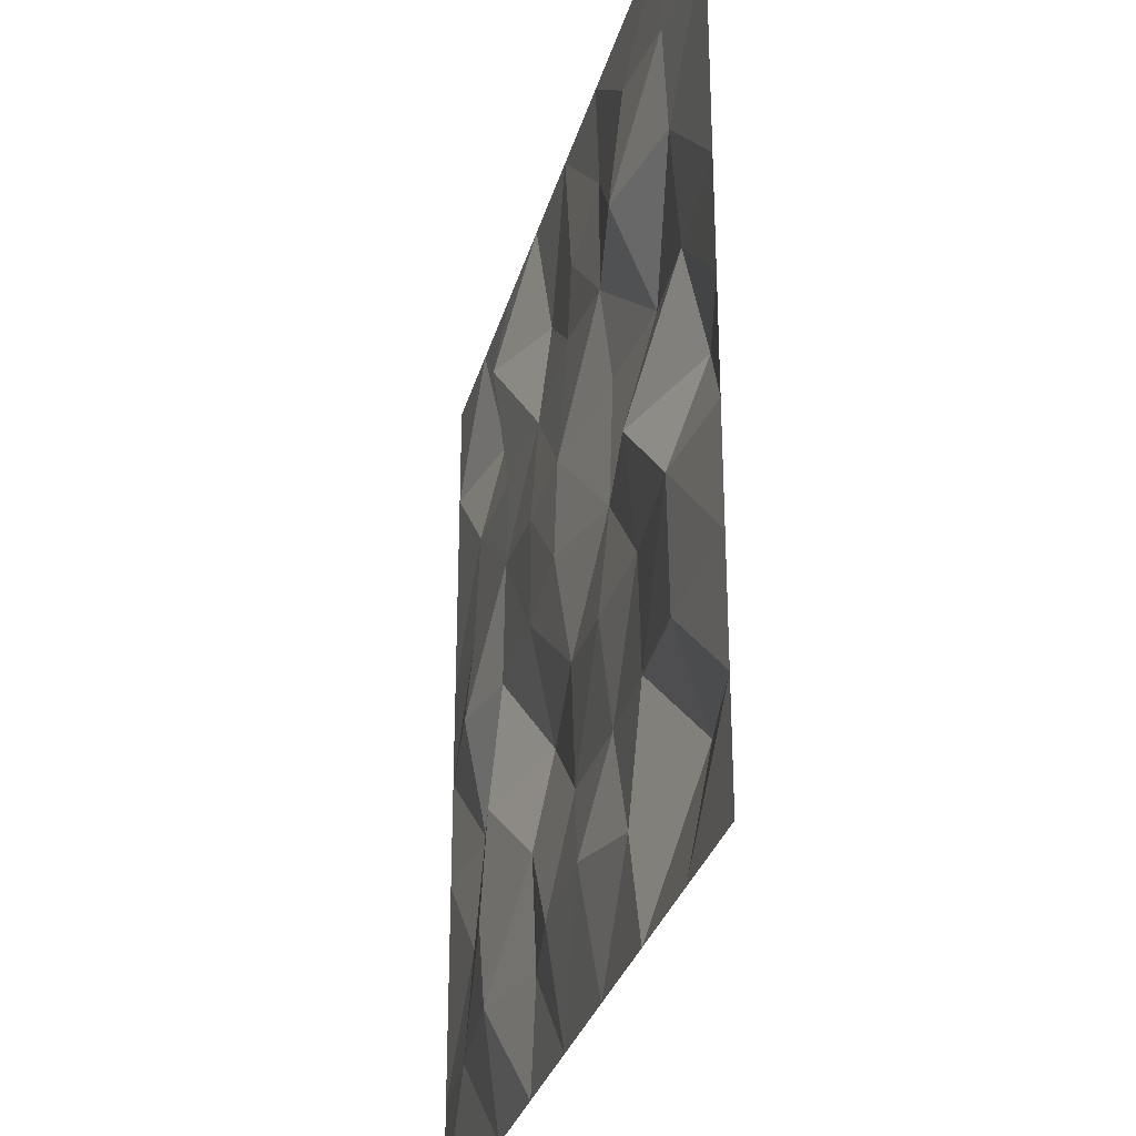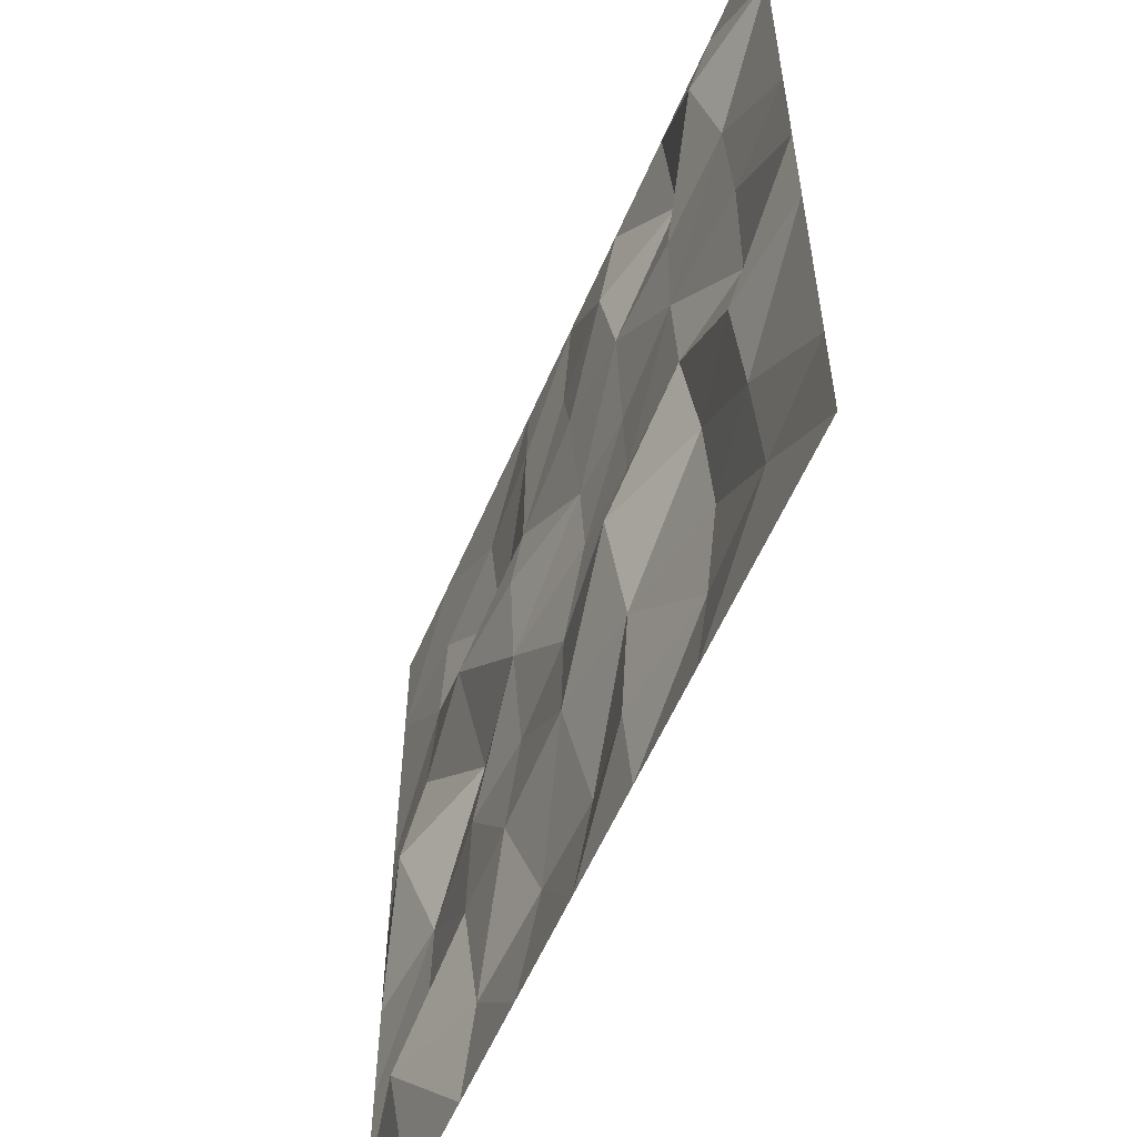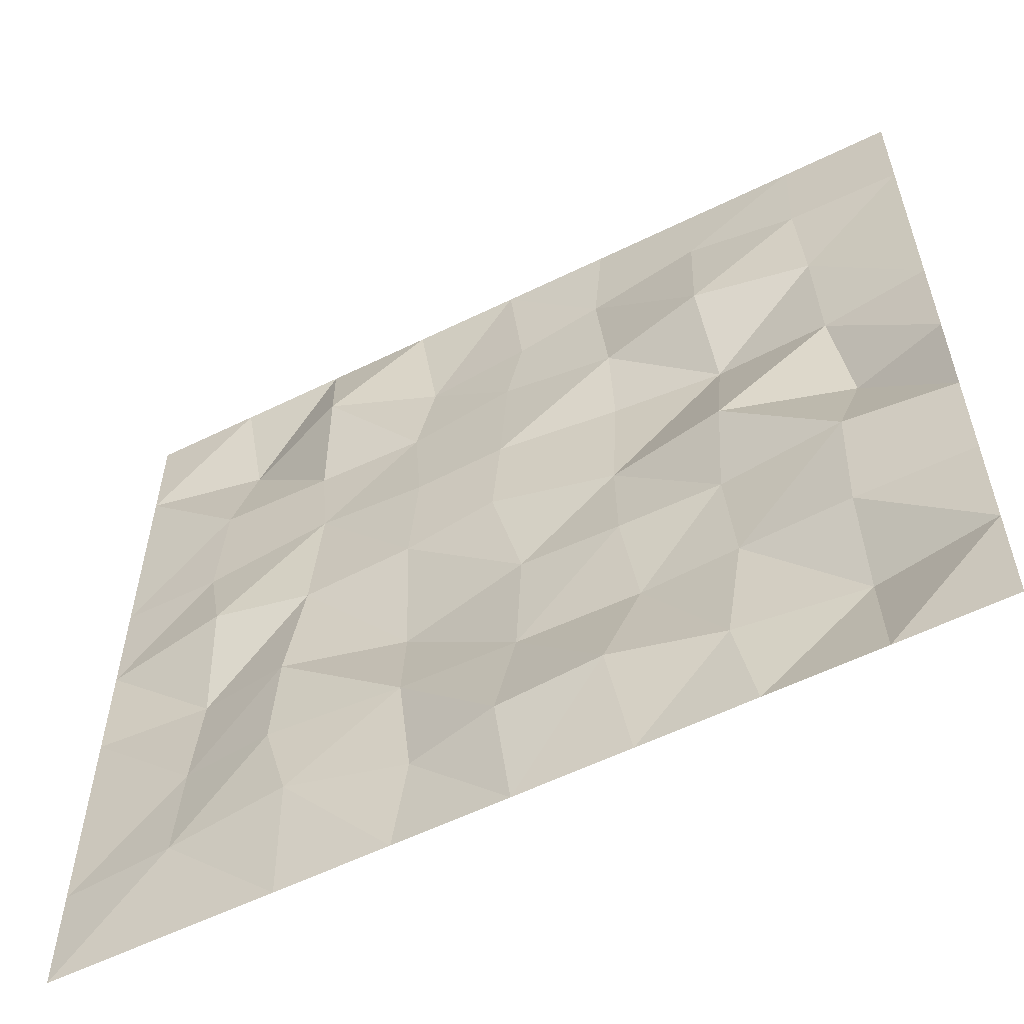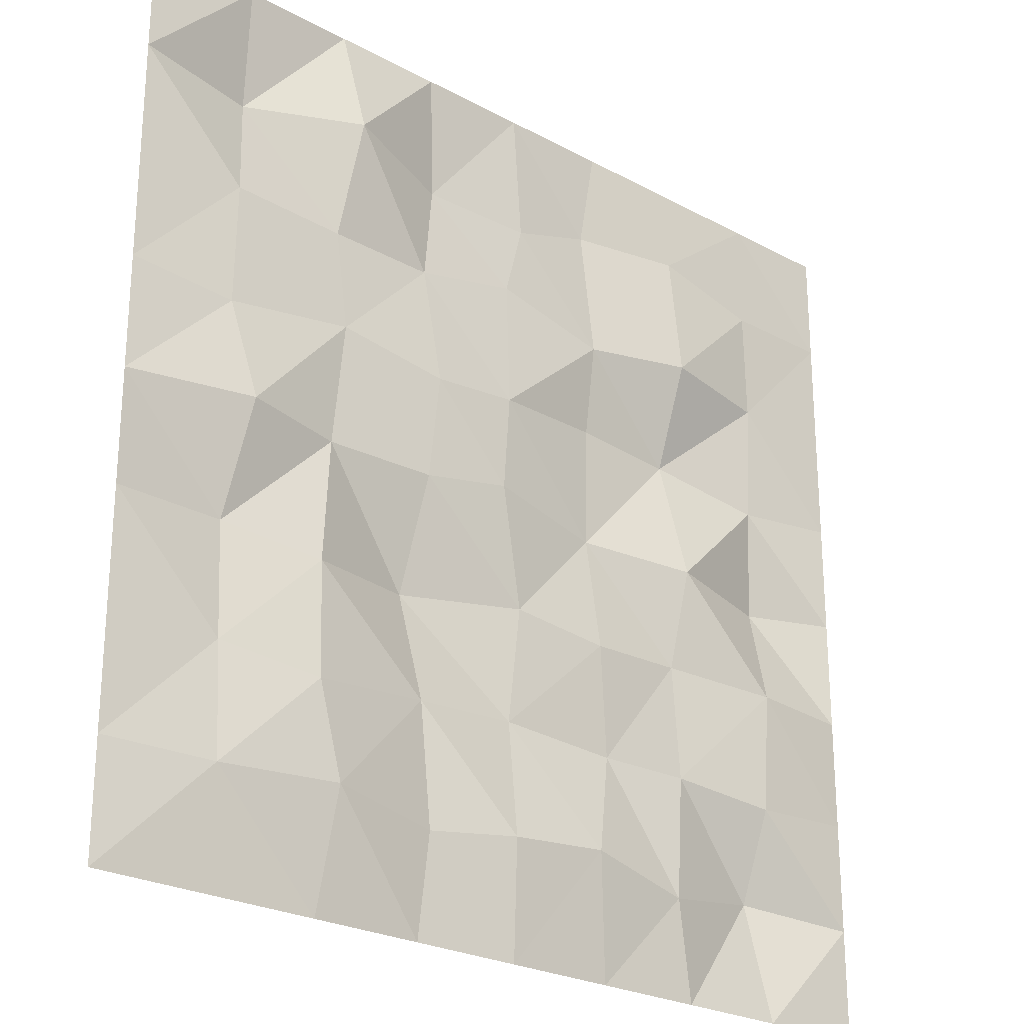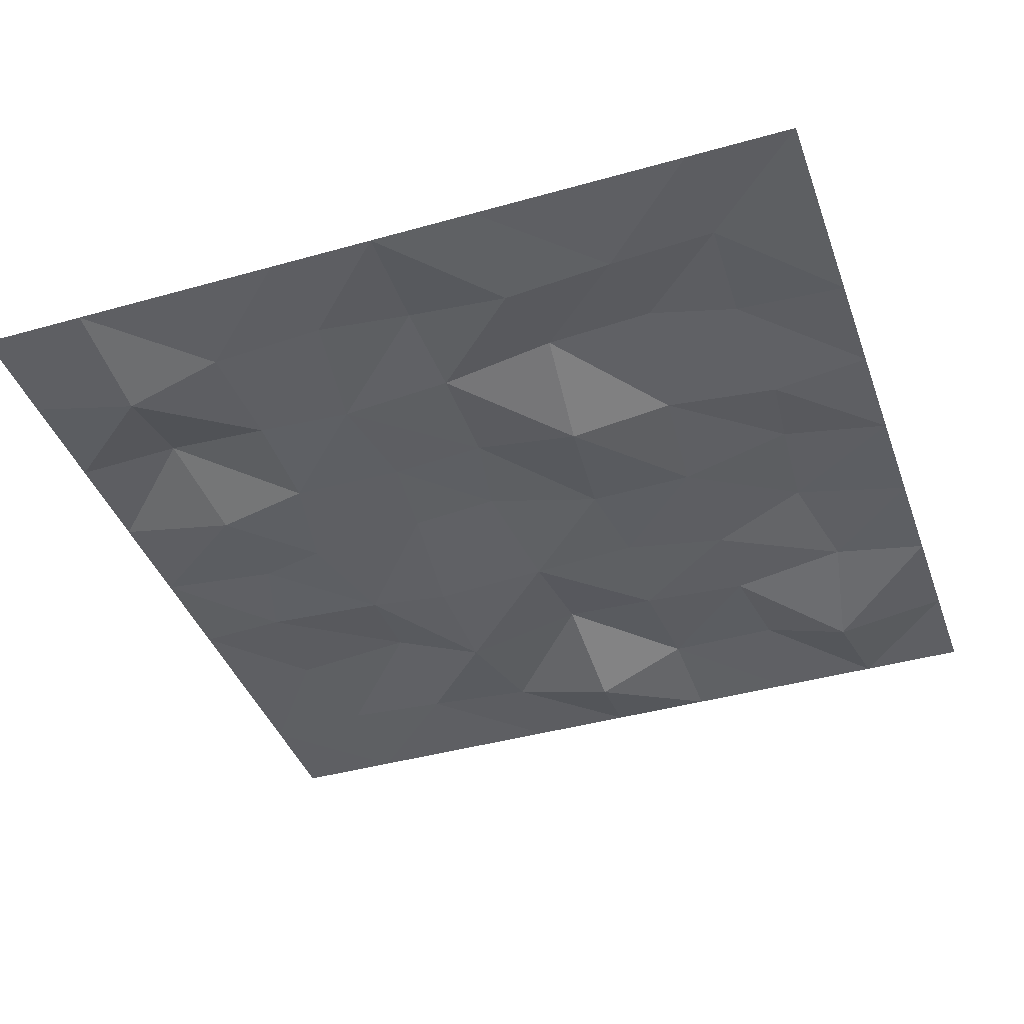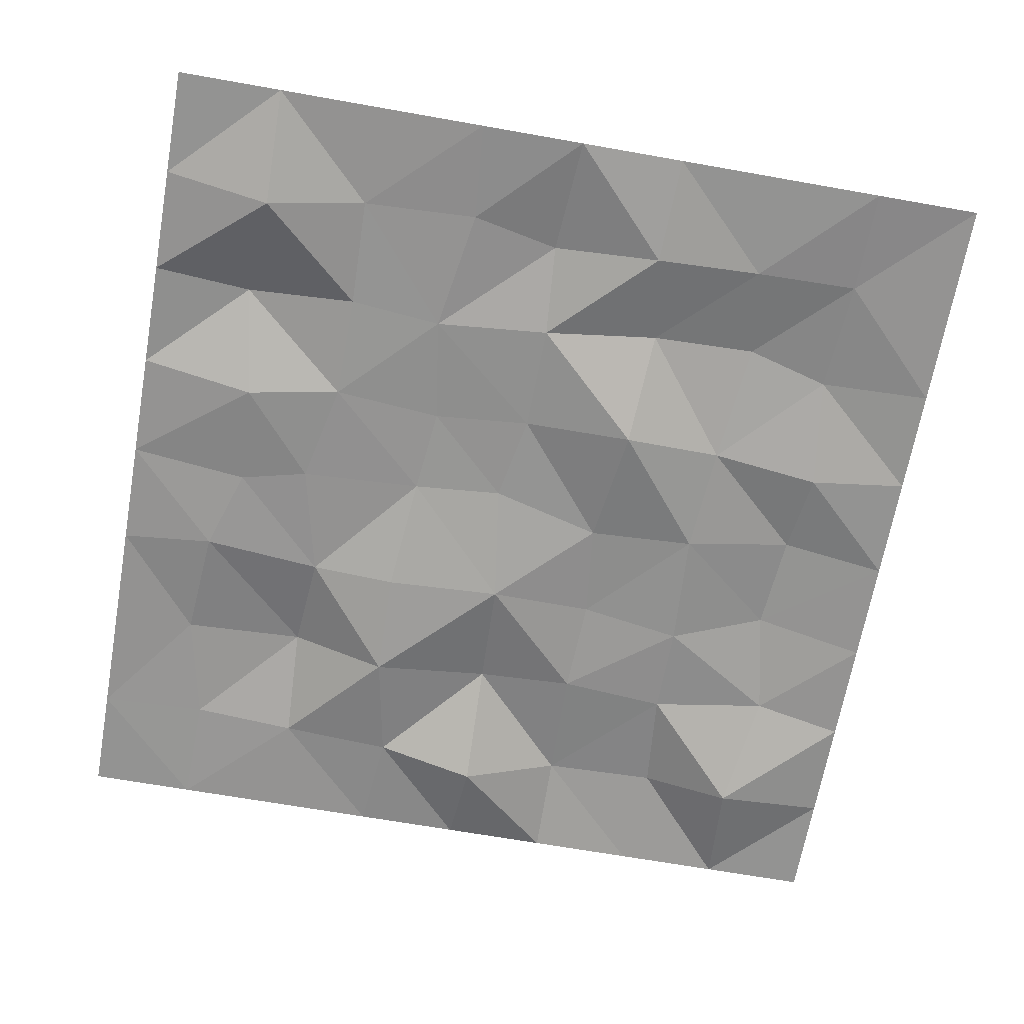
<metadata>
{"format":"obj","ext":"obj","renderer":"f3d","projection":"perspective","resolution":1024,"background":"white","views":[{"elev":-30.4,"azim":-104.6,"up":"+Z"},{"elev":-57.3,"azim":67.0,"up":"+Z"},{"elev":-58.2,"azim":-153.1,"up":"+Z"},{"elev":-25.0,"azim":138.7,"up":"+Z"},{"elev":-41.0,"azim":109.0,"up":"+Y"},{"elev":-66.7,"azim":79.9,"up":"+Y"}]}
</metadata>
<code>
o Plane
v -7.5 0 7.5
v 7.5 0 7.5
v -7.5 0 -7.5
v 7.5 0 -7.5
v -7.5 0 -5.625
v -7.5 0 -3.75
v -7.5 0 -1.875
v -7.5 0 0
v -7.5 0 1.875
v -7.5 0 3.75
v -7.5 0 5.625
v -5.625 0 7.5
v -3.75 0 7.5
v -1.875 0 7.5
v 0 0 7.5
v 1.875 0 7.5
v 3.75 0 7.5
v 5.625 0 7.5
v 7.5 0 5.625
v 7.5 0 3.75
v 7.5 0 1.875
v 7.5 0 0
v 7.5 0 -1.875
v 7.5 0 -3.75
v 7.5 0 -5.625
v 5.625 0 -7.5
v 3.75 0 -7.5
v 1.875 0 -7.5
v 0 0 -7.5
v -1.875 0 -7.5
v -3.75 0 -7.5
v -5.625 0 -7.5
v -5.57 0.05123 5.587
v -3.664 0.08075 6.002
v -1.664 -0.109 5.839
v -0.2022 -0.04824 5.36
v 1.647 -0.2108 5.447
v 3.525 0.3216 5.741
v 5.454 -0.3581 5.576
v -5.663 0.005967 3.719
v -3.682 0.3132 3.825
v -1.879 -0.04396 3.685
v 0.1012 -0.07106 4.15
v 1.904 -0.06398 3.761
v 3.744 -0.01061 3.744
v 5.675 0.005447 3.799
v -5.691 -0.122 1.718
v -3.722 -0.3628 2.088
v -1.856 -0.2381 2.137
v 0.16 0.07353 1.95
v 1.682 0.113 1.793
v 3.568 0.05588 2.075
v 5.755 0.07354 1.721
v -5.912 -0.41 -0.09992
v -3.789 0.1763 -0.04829
v -1.771 -0.1905 0.03011
v 0.2915 0.08976 0.3268
v 1.852 0.07359 0.03154
v 3.762 0.03487 0.002507
v 5.373 0.2877 0.1212
v -5.667 0.1569 -1.852
v -3.581 -0.0653 -1.787
v -1.877 0.009259 -1.864
v -0.1649 -0.05256 -1.67
v 2.036 -0.3862 -1.931
v 3.98 0.1891 -2.095
v 5.598 -0.1549 -1.809
v -5.575 0.1005 -3.887
v -3.725 -0.06274 -3.705
v -2.102 -0.1209 -3.71
v -0.02042 -0.1488 -3.591
v 1.874 0.000142 -3.75
v 4 0.2957 -4.009
v 5.629 -0 -3.744
v -5.487 -0.4182 -5.453
v -3.466 0.07429 -5.83
v -1.603 0.2457 -5.449
v 0.1431 0.2363 -5.59
v 1.654 -0.01775 -5.751
v 3.587 0.2967 -5.527
v 5.628 0.1333 -5.629
f 33 41 40
f 35 41 34
f 36 42 35
f 37 43 36
f 38 44 37
f 39 45 38
f 40 48 47
f 42 48 41
f 42 50 49
f 44 50 43
f 44 52 51
f 46 52 45
f 47 55 54
f 48 56 55
f 50 56 49
f 51 57 50
f 52 58 51
f 52 60 59
f 55 61 54
f 56 62 55
f 56 64 63
f 58 64 57
f 59 65 58
f 59 67 66
f 61 69 68
f 62 70 69
f 63 71 70
f 65 71 64
f 66 72 65
f 66 74 73
f 69 75 68
f 70 76 69
f 71 77 70
f 72 78 71
f 72 80 79
f 73 81 80
f 12 11 1
f 12 34 33
f 14 34 13
f 15 35 14
f 15 37 36
f 16 38 37
f 17 39 38
f 18 19 39
f 19 46 39
f 46 21 53
f 53 22 60
f 22 67 60
f 23 74 67
f 74 25 81
f 81 4 26
f 81 27 80
f 80 28 79
f 79 29 78
f 77 29 30
f 76 30 31
f 75 31 32
f 5 32 3
f 68 5 6
f 61 6 7
f 54 7 8
f 47 8 9
f 40 9 10
f 11 40 10
f 33 34 41
f 35 42 41
f 36 43 42
f 37 44 43
f 38 45 44
f 39 46 45
f 40 41 48
f 42 49 48
f 42 43 50
f 44 51 50
f 44 45 52
f 46 53 52
f 47 48 55
f 48 49 56
f 50 57 56
f 51 58 57
f 52 59 58
f 52 53 60
f 55 62 61
f 56 63 62
f 56 57 64
f 58 65 64
f 59 66 65
f 59 60 67
f 61 62 69
f 62 63 70
f 63 64 71
f 65 72 71
f 66 73 72
f 66 67 74
f 69 76 75
f 70 77 76
f 71 78 77
f 72 79 78
f 72 73 80
f 73 74 81
f 12 33 11
f 12 13 34
f 14 35 34
f 15 36 35
f 15 16 37
f 16 17 38
f 17 18 39
f 18 2 19
f 19 20 46
f 46 20 21
f 53 21 22
f 22 23 67
f 23 24 74
f 74 24 25
f 81 25 4
f 81 26 27
f 80 27 28
f 79 28 29
f 77 78 29
f 76 77 30
f 75 76 31
f 5 75 32
f 68 75 5
f 61 68 6
f 54 61 7
f 47 54 8
f 40 47 9
f 11 33 40

</code>
